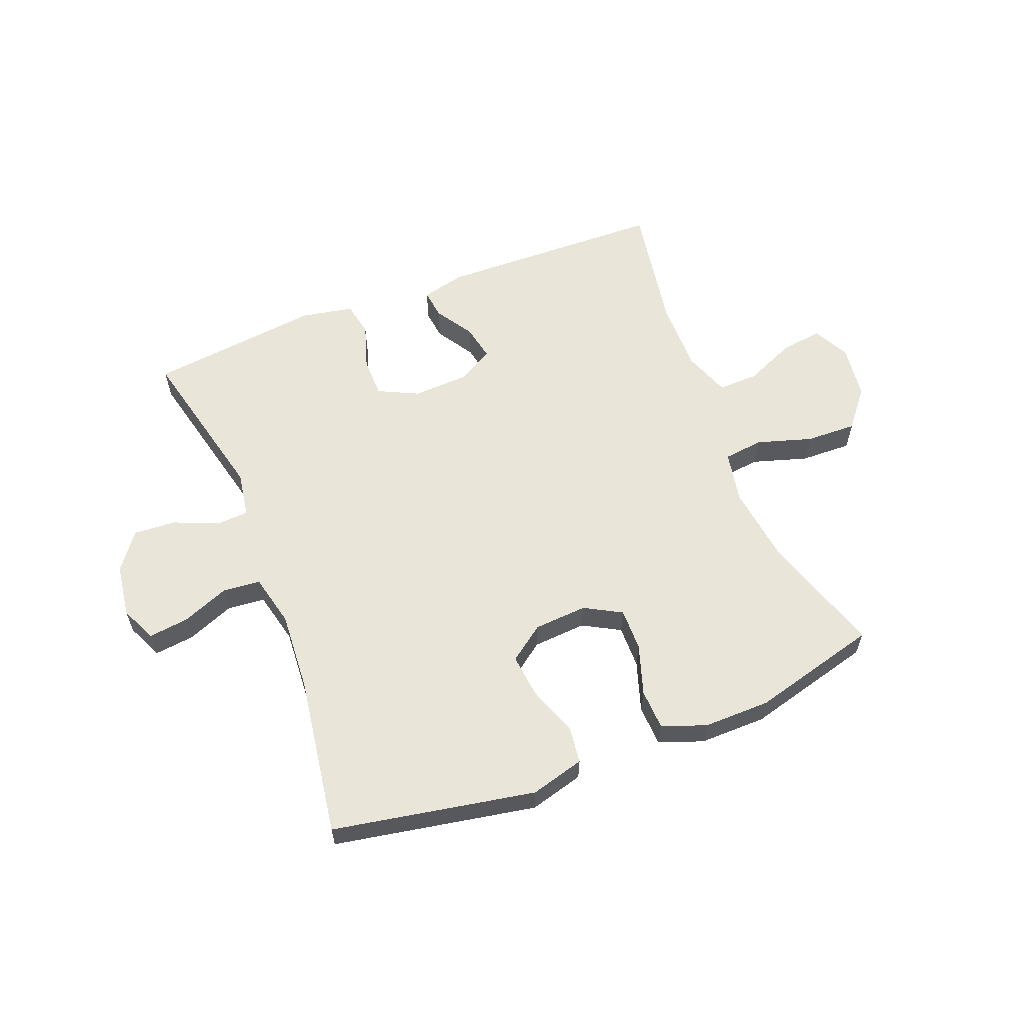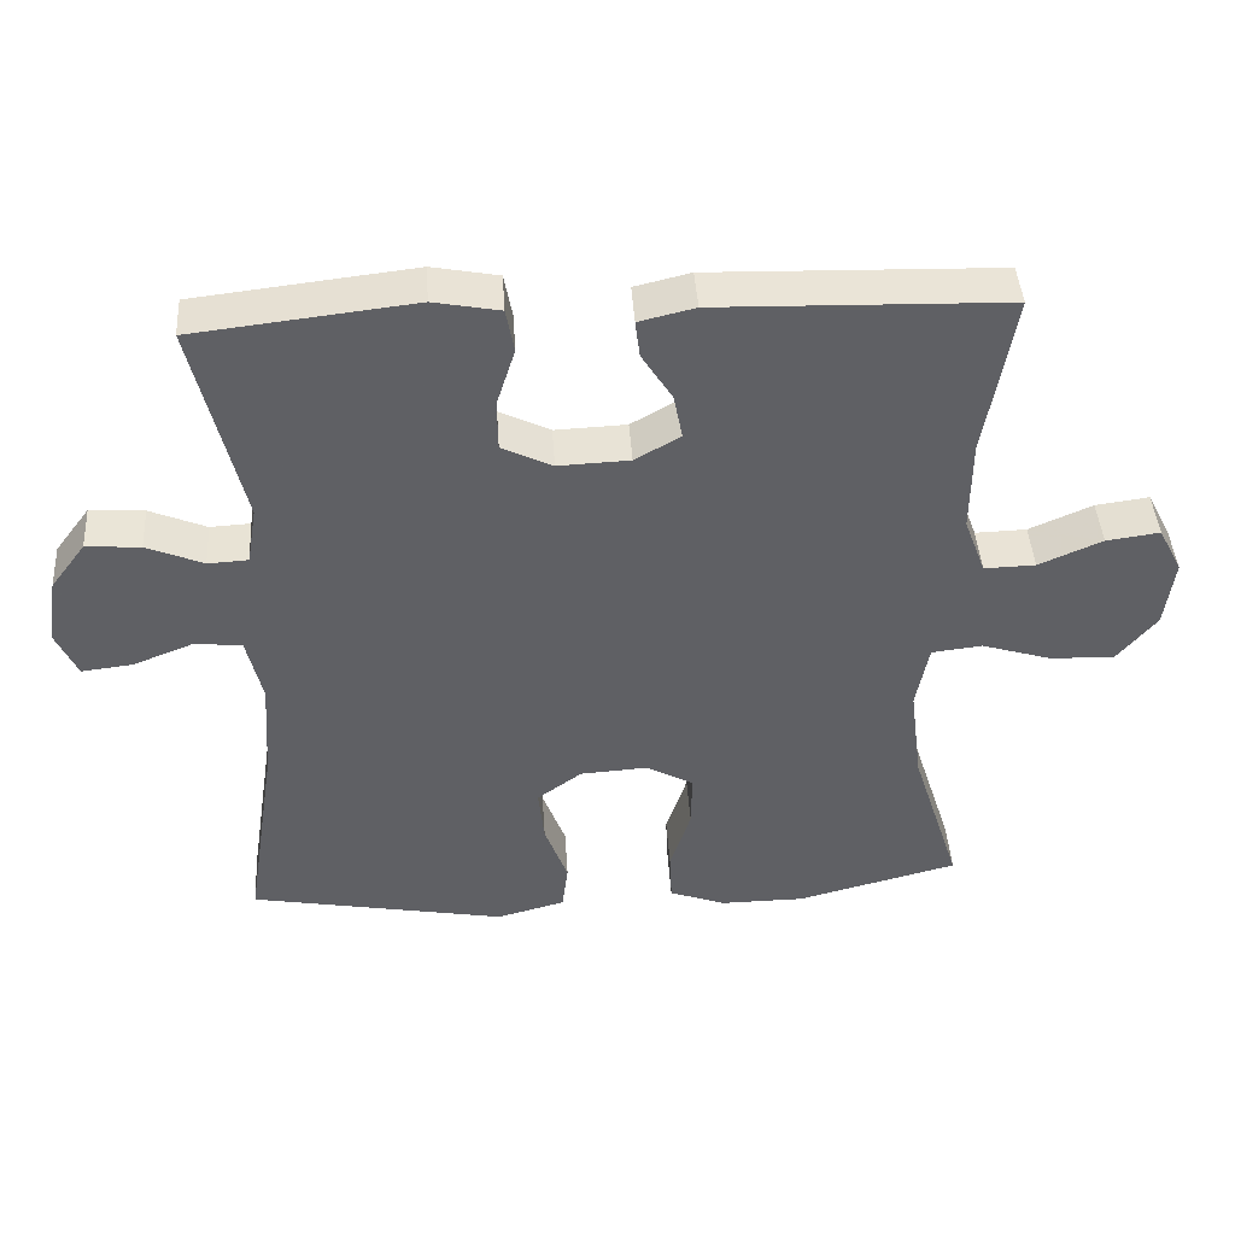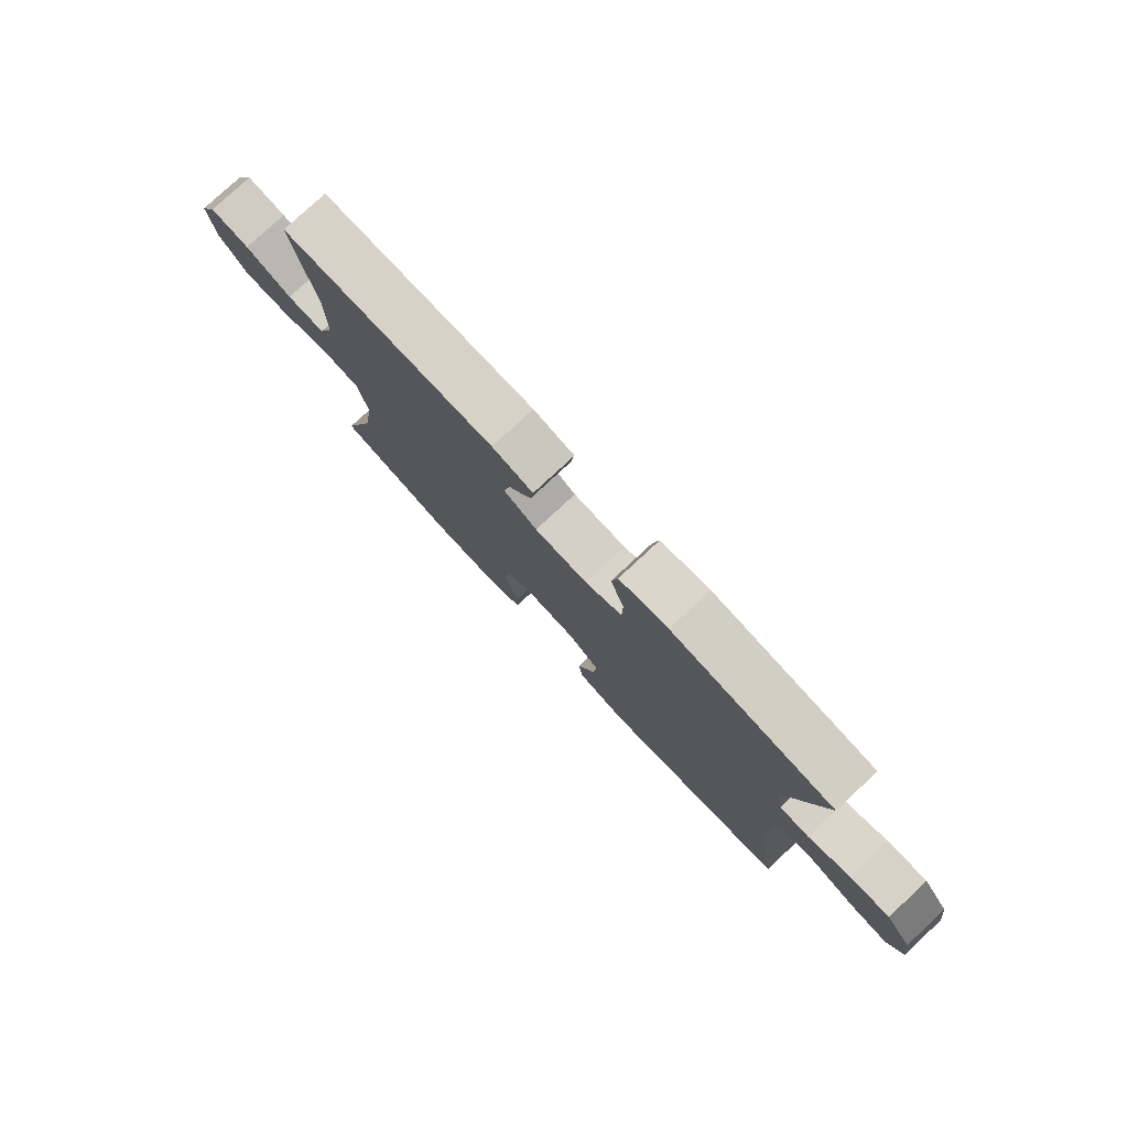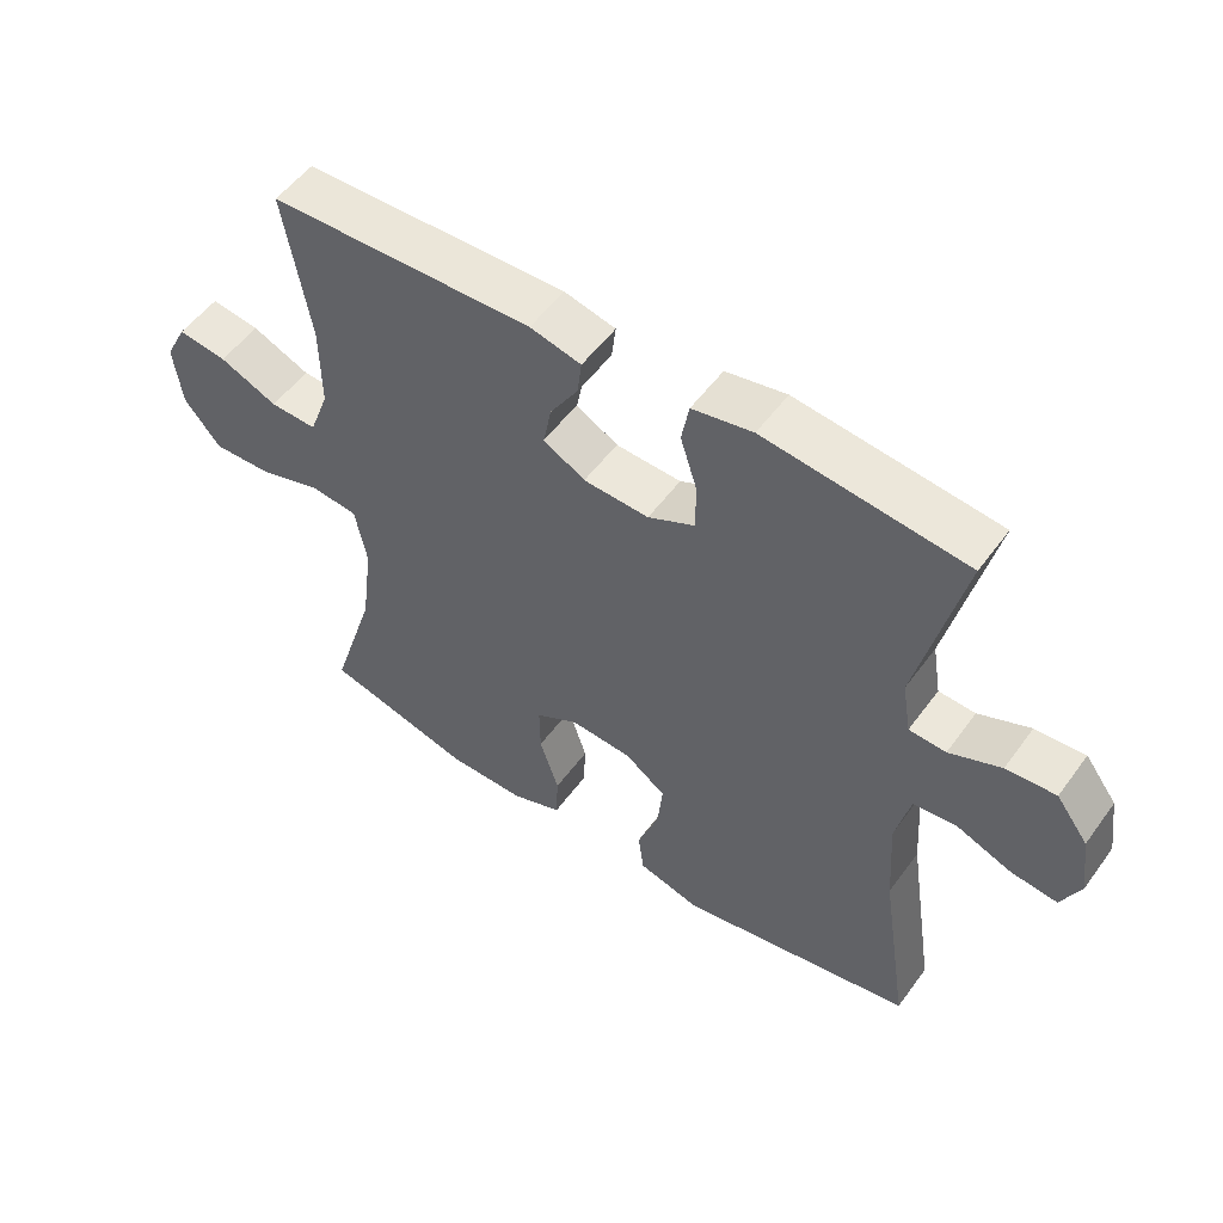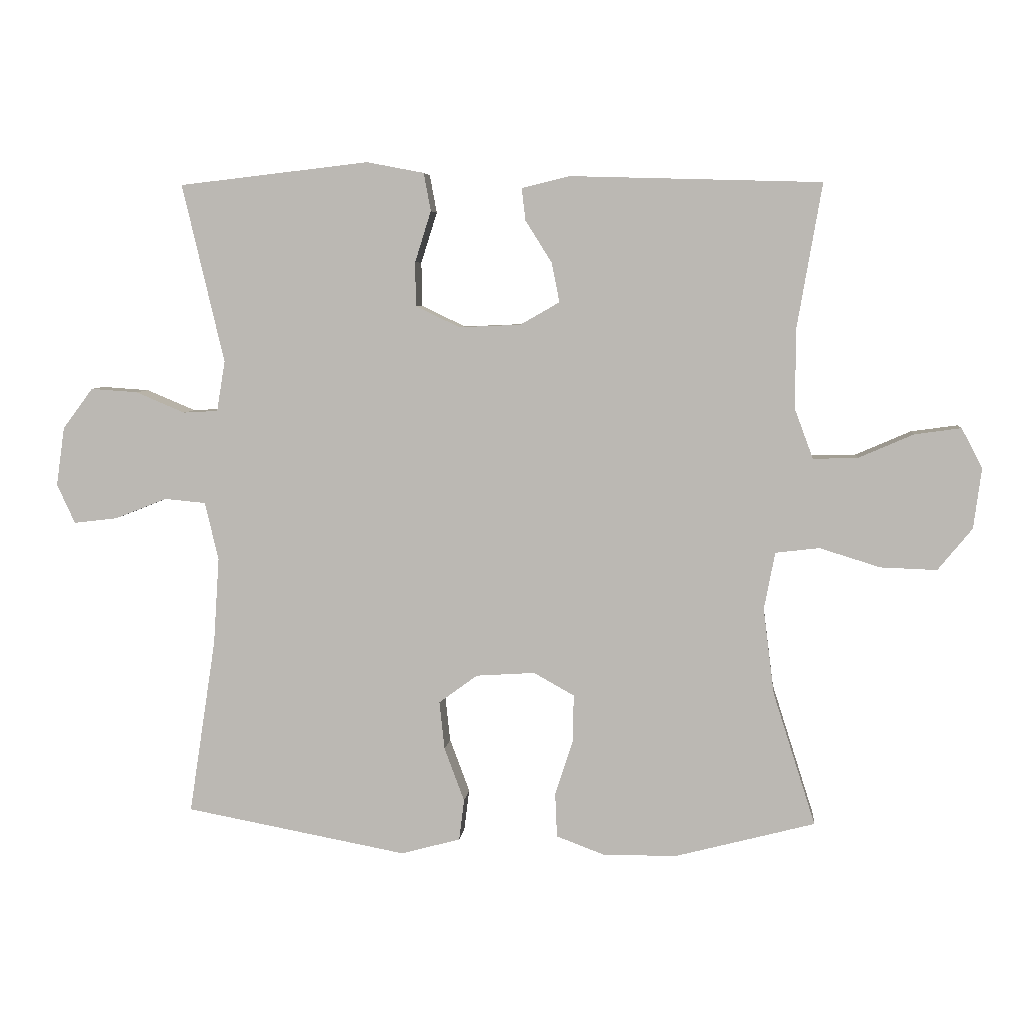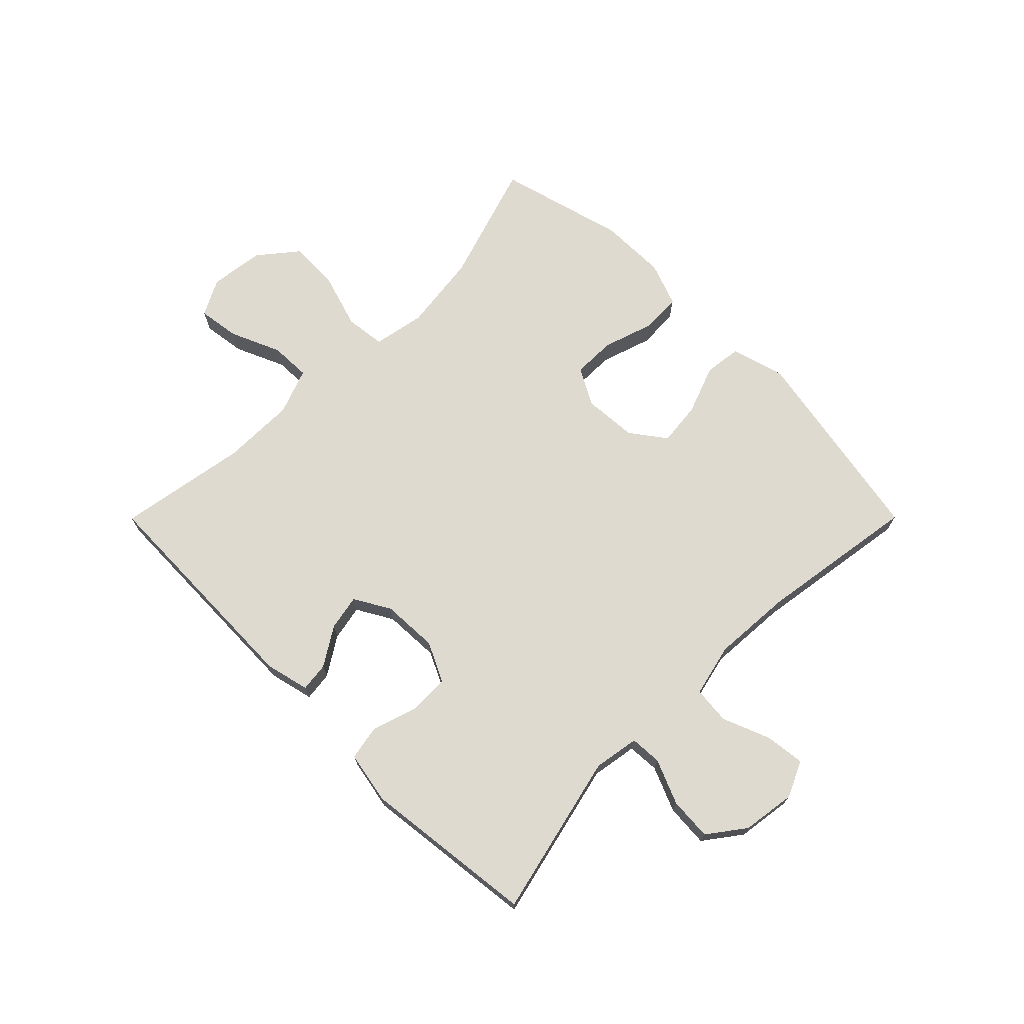
<metadata>
{"format":"obj","ext":"obj","renderer":"f3d","projection":"perspective","resolution":1024,"background":"white","views":[{"elev":59.7,"azim":158.5,"up":"+Y"},{"elev":43.1,"azim":176.3,"up":"+Z"},{"elev":78.9,"azim":47.1,"up":"+Z"},{"elev":53.3,"azim":35.3,"up":"+Z"},{"elev":5.8,"azim":-174.3,"up":"+Z"},{"elev":70.9,"azim":44.9,"up":"+Y"}]}
</metadata>
<code>
v -0.5 0.07 0.5
v -0.112 0.07 0.511
v -0.037 0.07 0.493
v -0.043 0.07 0.443
v -0.084 0.07 0.378
v -0.096 0.07 0.317
v -0.035 0.07 0.282
v 0.061 0.07 0.278
v 0.129 0.07 0.311
v 0.13 0.07 0.379
v 0.105 0.07 0.458
v 0.116 0.07 0.517
v 0.205 0.07 0.534
v 0.5 0.07 0.5
v 0.435 0.07 0.223
v 0.448 0.07 0.145
v 0.502 0.07 0.142
v 0.578 0.07 0.174
v 0.651 0.07 0.179
v 0.698 0.07 0.116
v 0.711 0.07 0.025
v 0.683 0.07 -0.036
v 0.615 0.07 -0.028
v 0.534 0.07 0.004
v 0.47 0.07 -0.002
v 0.449 0.07 -0.092
v 0.458 0.07 -0.227
v 0.5 0.07 -0.5
v 0.155 0.07 -0.564
v 0.063 0.07 -0.539
v 0.055 0.07 -0.475
v 0.086 0.07 -0.392
v 0.094 0.07 -0.317
v 0.034 0.07 -0.273
v -0.057 0.07 -0.267
v -0.12 0.07 -0.302
v -0.119 0.07 -0.375
v -0.091 0.07 -0.461
v -0.094 0.07 -0.53
v -0.169 0.07 -0.558
v -0.283 0.07 -0.557
v -0.5 0.07 -0.5
v -0.434 0.07 -0.293
v -0.417 0.07 -0.16
v -0.434 0.07 -0.071
v -0.502 0.07 -0.063
v -0.596 0.07 -0.092
v -0.683 0.07 -0.095
v -0.736 0.07 -0.03
v -0.748 0.07 0.063
v -0.716 0.07 0.125
v -0.644 0.07 0.115
v -0.559 0.07 0.078
v -0.49 0.07 0.076
v -0.461 0.07 0.154
v -0.462 0.07 0.278
v -0.5 0 0.5
v -0.112 0 0.511
v -0.037 0 0.493
v -0.043 0 0.443
v -0.084 0 0.378
v -0.096 0 0.317
v -0.035 0 0.282
v 0.061 0 0.278
v 0.129 0 0.311
v 0.13 0 0.379
v 0.105 0 0.458
v 0.116 0 0.517
v 0.205 0 0.534
v 0.5 0 0.5
v 0.435 0 0.223
v 0.448 0 0.145
v 0.502 0 0.142
v 0.578 0 0.174
v 0.651 0 0.179
v 0.698 0 0.116
v 0.711 0 0.025
v 0.683 0 -0.036
v 0.615 0 -0.028
v 0.534 0 0.004
v 0.47 0 -0.002
v 0.449 0 -0.092
v 0.458 0 -0.227
v 0.5 0 -0.5
v 0.155 0 -0.564
v 0.063 0 -0.539
v 0.055 0 -0.475
v 0.086 0 -0.392
v 0.094 0 -0.317
v 0.034 0 -0.273
v -0.057 0 -0.267
v -0.12 0 -0.302
v -0.119 0 -0.375
v -0.091 0 -0.461
v -0.094 0 -0.53
v -0.169 0 -0.558
v -0.283 0 -0.557
v -0.5 0 -0.5
v -0.434 0 -0.293
v -0.417 0 -0.16
v -0.434 0 -0.071
v -0.502 0 -0.063
v -0.596 0 -0.092
v -0.683 0 -0.095
v -0.736 0 -0.03
v -0.748 0 0.063
v -0.716 0 0.125
v -0.644 0 0.115
v -0.559 0 0.078
v -0.49 0 0.076
v -0.461 0 0.154
v -0.462 0 0.278
f 50 51 52 53
f 50 53 54
f 49 50 54
f 46 47 48 49
f 45 46 49 54
f 40 41 42 43
f 40 43 44
f 37 38 39 40
f 36 37 40 44
f 35 36 44 45
f 29 30 31 32
f 27 28 29 32
f 26 27 32 33
f 25 26 33 34
f 21 22 23 24
f 21 24 25
f 20 21 25
f 17 18 19 20
f 16 17 20 25
f 15 16 25 34
f 10 11 12 13
f 9 10 13 14
f 2 3 4 5
f 56 1 2 5
f 55 56 5 6
f 9 14 15 34
f 8 9 34 35
f 7 8 35 45
f 45 54 55
f 6 7 45 55
f 109 108 107 106
f 110 109 106
f 110 106 105
f 105 104 103 102
f 110 105 102 101
f 99 98 97 96
f 100 99 96
f 96 95 94 93
f 100 96 93 92
f 101 100 92 91
f 88 87 86 85
f 88 85 84 83
f 89 88 83 82
f 90 89 82 81
f 80 79 78 77
f 81 80 77
f 81 77 76
f 76 75 74 73
f 81 76 73 72
f 90 81 72 71
f 69 68 67 66
f 70 69 66 65
f 61 60 59 58
f 61 58 57 112
f 62 61 112 111
f 90 71 70 65
f 91 90 65 64
f 101 91 64 63
f 111 110 101
f 111 101 63 62
f 1 57 58 2
f 2 58 59 3
f 3 59 60 4
f 4 60 61 5
f 5 61 62 6
f 6 62 63 7
f 7 63 64 8
f 8 64 65 9
f 9 65 66 10
f 10 66 67 11
f 11 67 68 12
f 12 68 69 13
f 13 69 70 14
f 14 70 71 15
f 15 71 72 16
f 16 72 73 17
f 17 73 74 18
f 18 74 75 19
f 19 75 76 20
f 20 76 77 21
f 21 77 78 22
f 22 78 79 23
f 23 79 80 24
f 24 80 81 25
f 25 81 82 26
f 26 82 83 27
f 27 83 84 28
f 28 84 85 29
f 29 85 86 30
f 30 86 87 31
f 31 87 88 32
f 32 88 89 33
f 33 89 90 34
f 34 90 91 35
f 35 91 92 36
f 36 92 93 37
f 37 93 94 38
f 38 94 95 39
f 39 95 96 40
f 40 96 97 41
f 41 97 98 42
f 42 98 99 43
f 43 99 100 44
f 44 100 101 45
f 45 101 102 46
f 46 102 103 47
f 47 103 104 48
f 48 104 105 49
f 49 105 106 50
f 50 106 107 51
f 51 107 108 52
f 52 108 109 53
f 53 109 110 54
f 54 110 111 55
f 55 111 112 56
f 56 112 57 1

</code>
